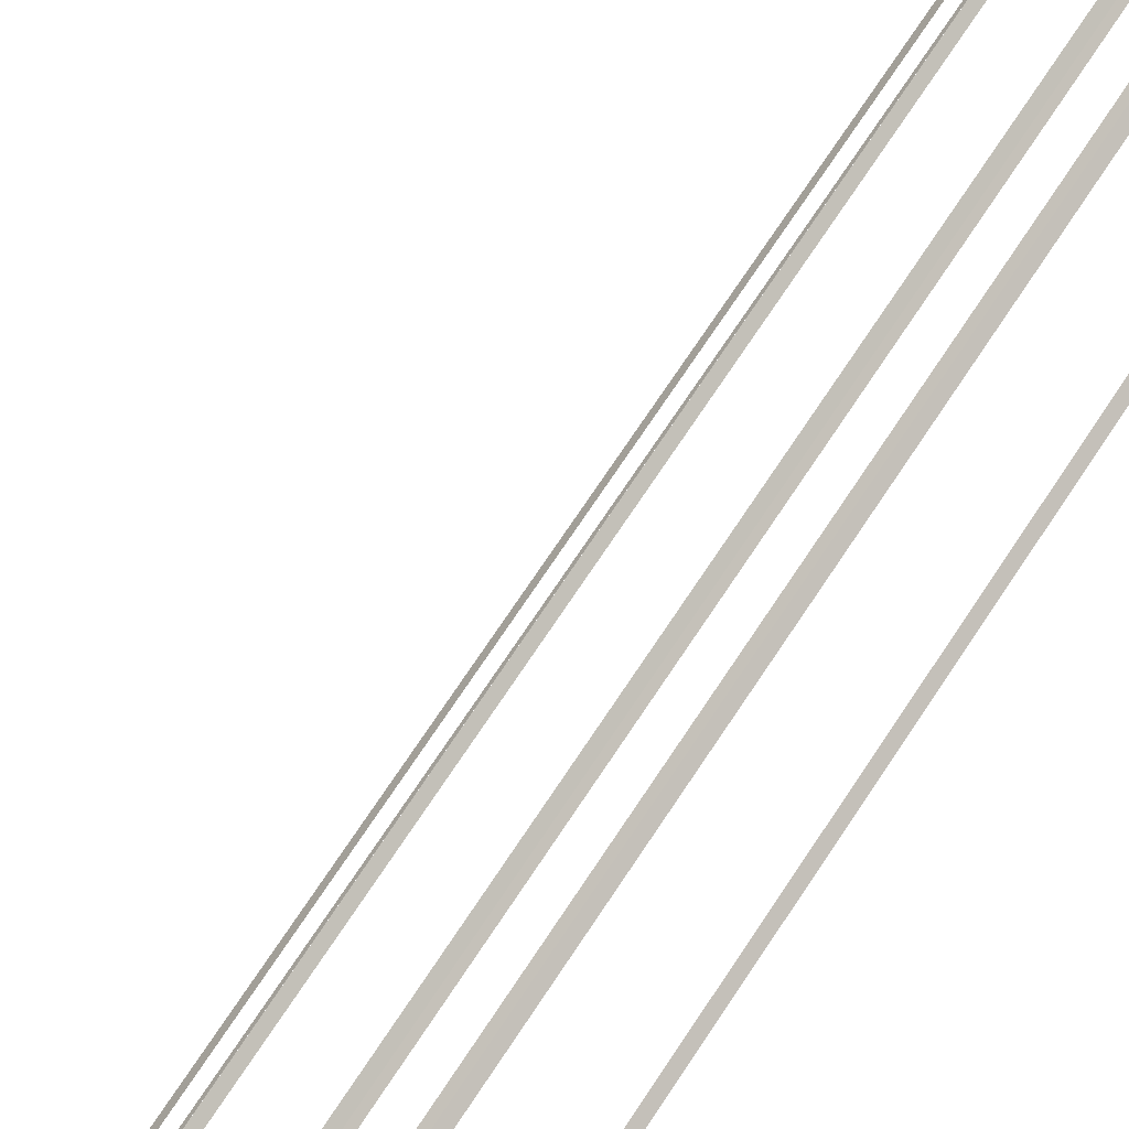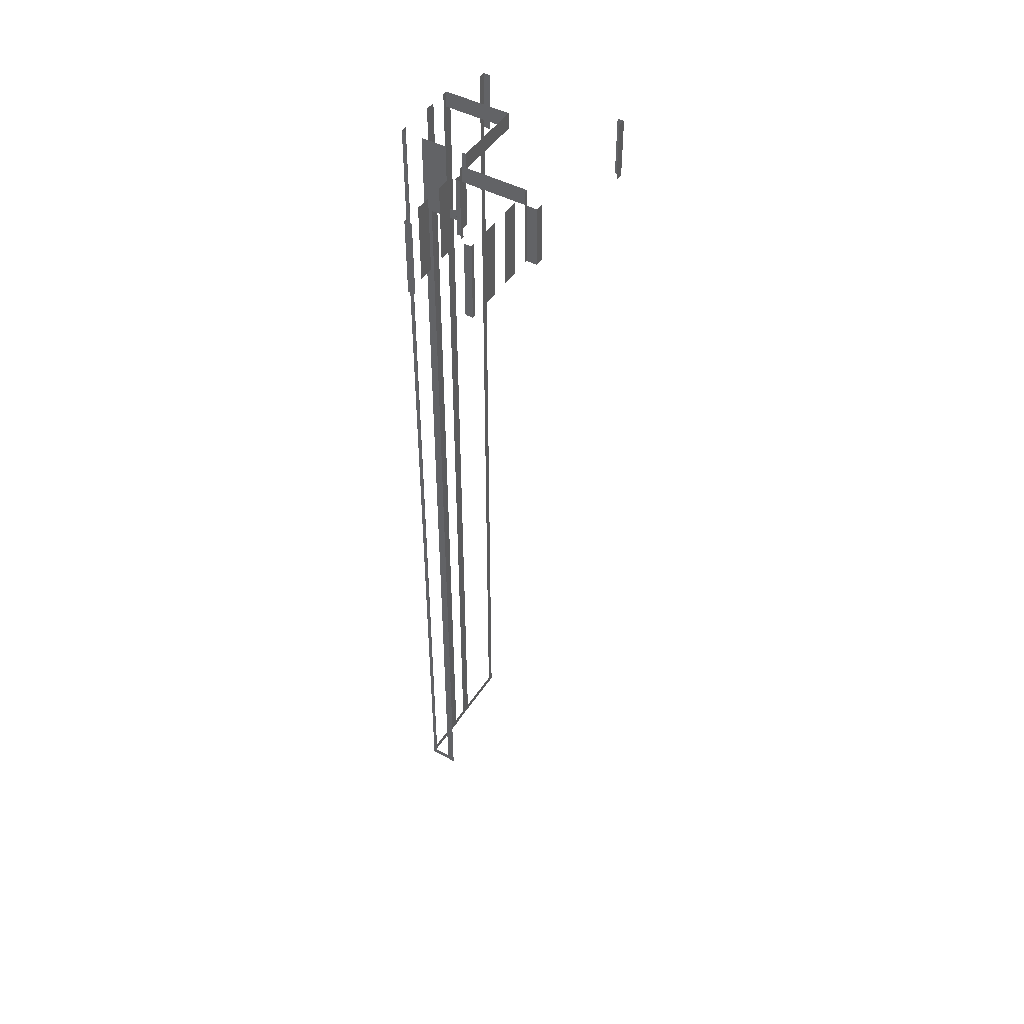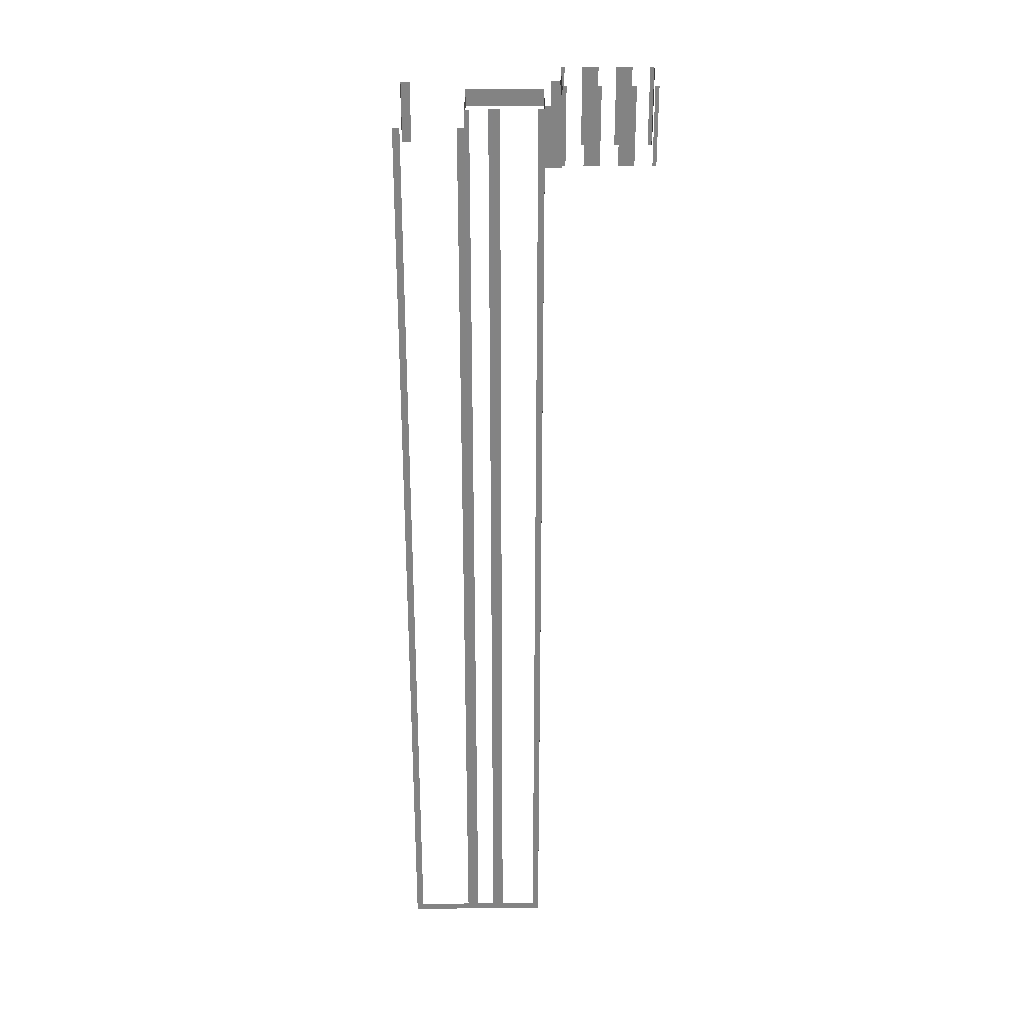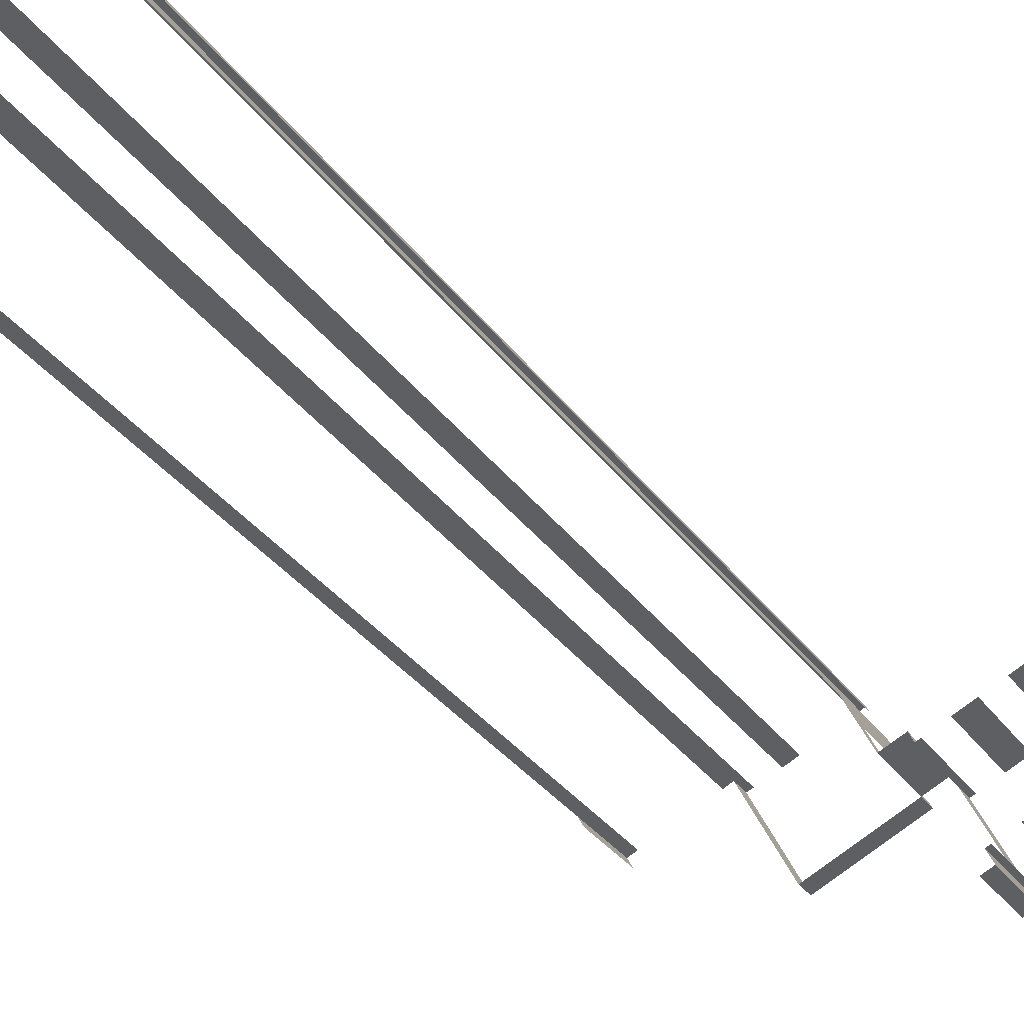
<metadata>
{"format":"obj","ext":"obj","renderer":"f3d","projection":"perspective","resolution":1024,"background":"white","views":[{"elev":72.1,"azim":33.5,"up":"+Y"},{"elev":46.4,"azim":-87.4,"up":"+Z"},{"elev":29.0,"azim":151.1,"up":"+Z"},{"elev":-25.3,"azim":-155.6,"up":"+Y"}]}
</metadata>
<code>
o geometryt000010000010000110010110000110000110100000010110st85
v 1250 -146.9 272.6
v 1250 -146.9 265.6
v 1250 -147.1 265.6
v 1250 -147.5 265.6
v 1250 -147.5 272.6
v 1253 -142.2 272.6
v 1253 -142.2 265.6
v 1253 -142.8 265.6
v 1253 -142.8 272.6
v 1250 -147.5 272.6
v 1250 -147.5 265.6
v 1250 -147.7 265.6
v 1250 -147.7 272.6
v 1252 -148.5 272.6
v 1252 -148.5 265.6
v 1253 -149.1 265.6
v 1253 -149.1 272.6
v 1254 -149.9 272.6
v 1254 -149.9 265.6
v 1255 -150.6 265.6
v 1255 -150.6 272.6
v 1257 -151.3 265.6
v 1257 -151.5 265.6
v 1257 -151.5 271.1
v 1257 -151.3 272.6
v 1257 -151.5 272.6
v 1253 -142.4 272.6
v 1253 -142.4 265.6
v 1253 -142.2 265.6
v 1253 -142.2 272.6
v 1256 -143.8 272.6
v 1256 -143.8 265.6
v 1255 -143.1 265.6
v 1255 -143.1 272.6
v 1258 -145.2 272.6
v 1258 -145.2 265.6
v 1257 -144.6 265.6
v 1257 -144.6 272.6
v 1260 -146.2 271.1
v 1260 -146.2 265.6
v 1260 -146 265.6
v 1260 -146 272.6
v 1260 -146.2 272.6
v 1257 -152.3 271.1
v 1257 -152.3 265.6
v 1257 -152.7 265.6
v 1257 -152.7 271.1
v 1268 -158.7 271.1
v 1268 -158.7 265.6
v 1269 -159.1 265.6
v 1269 -159.1 271.1
v 1257 -152.2 265.6
v 1257 -152.3 265.6
v 1257 -152.3 271.1
v 1257 -151.5 271.1
v 1257 -151.5 265.6
v 1257 -151.5 271.1
v 1260 -146.3 271.1
v 1257 -151.5 272.6
v 1260 -146.2 272.6
v 1260 -146.2 271.1
v 1260 -146.1 265.6
v 1260 -146.2 265.6
v 1260 -146.2 271.1
v 1260 -145.6 271.1
v 1260 -145.6 265.6
v 1260 -145.7 265.6
v 1260 -145.6 265.6
v 1260 -145.6 271.1
v 1262 -146.4 271.1
v 1262 -146.4 265.6
v 1262 -146.1 272.6
v 1262 -146.1 266.5
v 1262 -146.4 271.1
v 1262 -146.4 272.6
v 1263 -144.7 266.5
v 1262 -146.1 265.6
v 1262 -146.4 265.6
v 1263 -144.7 272.6
v 1263 -143.3 272.6
v 1264 -142.7 272.6
v 1263 -143.3 265.6
v 1264 -142.7 188.2
v 1265 -141.3 188.2
v 1265 -141 187.6
v 1263 -143.3 187.6
v 1265 -141.3 272.6
v 1265 -141 272.6
v 1262 -146.4 271.1
v 1268 -149.5 271.1
v 1262 -146.4 272.6
v 1268 -149.5 272.6
v 1268 -149.5 271.1
v 1265 -141.3 188.2
v 1265 -141 272.6
v 1265 -141.3 272.6
v 1268 -143 187.6
v 1268 -142.8 188.2
v 1265 -141 187.6
v 1268 -142.8 272.6
v 1268 -143 272.6
v 1268 -149.5 271.1
v 1271 -144.2 271.1
v 1268 -149.5 272.6
v 1271 -144.2 272.6
v 1271 -144.2 271.1
v 1269 -143.2 272.6
v 1269 -143.2 188.2
v 1268 -143 272.6
v 1271 -144.2 187.6
v 1270 -144 188.2
v 1268 -143 187.6
v 1270 -144 272.6
v 1271 -144.2 271.1
v 1271 -144.2 272.6
v 1269 -159.1 271.1
v 1269 -159.1 265.6
v 1269 -158.5 265.6
v 1269 -158.5 271.1
v 1276 -147.5 271.1
v 1276 -147.5 265.6
v 1276 -147 265.6
v 1276 -147 271.1
v 1271 -144.4 271.1
v 1271 -144.4 188.2
v 1271 -144.2 271.1
v 1275 -146.7 188.2
v 1271 -144.2 187.6
v 1275 -146.7 271.1
v 1276 -147 265.6
v 1276 -147 187.6
v 1276 -147 271.1
f 1 2 3
f 3 4 5
f 1 3 5
f 6 7 8
f 6 8 9
f 10 11 12
f 10 12 13
f 14 15 16
f 14 16 17
f 18 19 20
f 18 20 21
f 22 23 24
f 25 22 24
f 26 25 24
f 27 28 29
f 27 29 30
f 31 32 33
f 31 33 34
f 35 36 37
f 35 37 38
f 39 40 41
f 42 39 41
f 43 39 42
f 44 45 46
f 44 46 47
f 48 49 50
f 48 50 51
f 54 55 52
f 55 56 52
f 57 58 59
f 59 58 60
f 60 58 61
f 64 65 62
f 65 66 62
f 67 68 69
f 69 70 67
f 70 71 67
f 72 73 74
f 74 75 72
f 76 77 73
f 78 73 77
f 73 78 74
f 76 79 80
f 80 81 76
f 76 81 82
f 82 77 76
f 81 83 82
f 84 85 83
f 85 86 83
f 86 82 83
f 84 87 88
f 84 88 85
f 89 90 91
f 91 90 92
f 92 90 93
f 94 95 96
f 97 94 98
f 97 99 94
f 95 94 99
f 100 101 98
f 101 97 98
f 102 103 104
f 107 108 109
f 110 108 111
f 110 112 108
f 109 108 112
f 111 113 114
f 114 110 111
f 113 115 114
f 116 117 118
f 116 118 119
f 120 121 122
f 120 122 123
f 124 125 126
f 127 128 125
f 126 125 128
f 127 129 130
f 130 131 127
f 131 128 127
f 129 132 130
f 52 53 54
f 62 63 64
f 103 105 104
f 105 103 106

</code>
